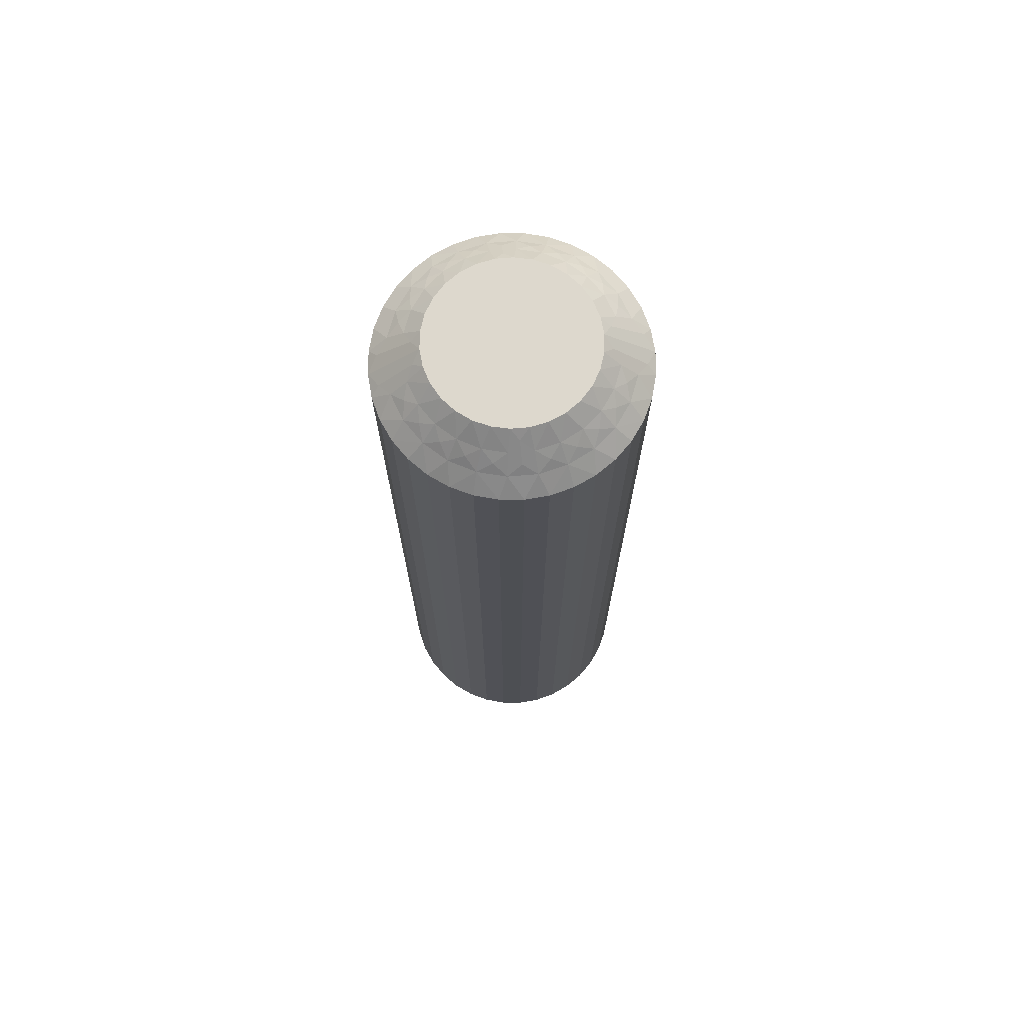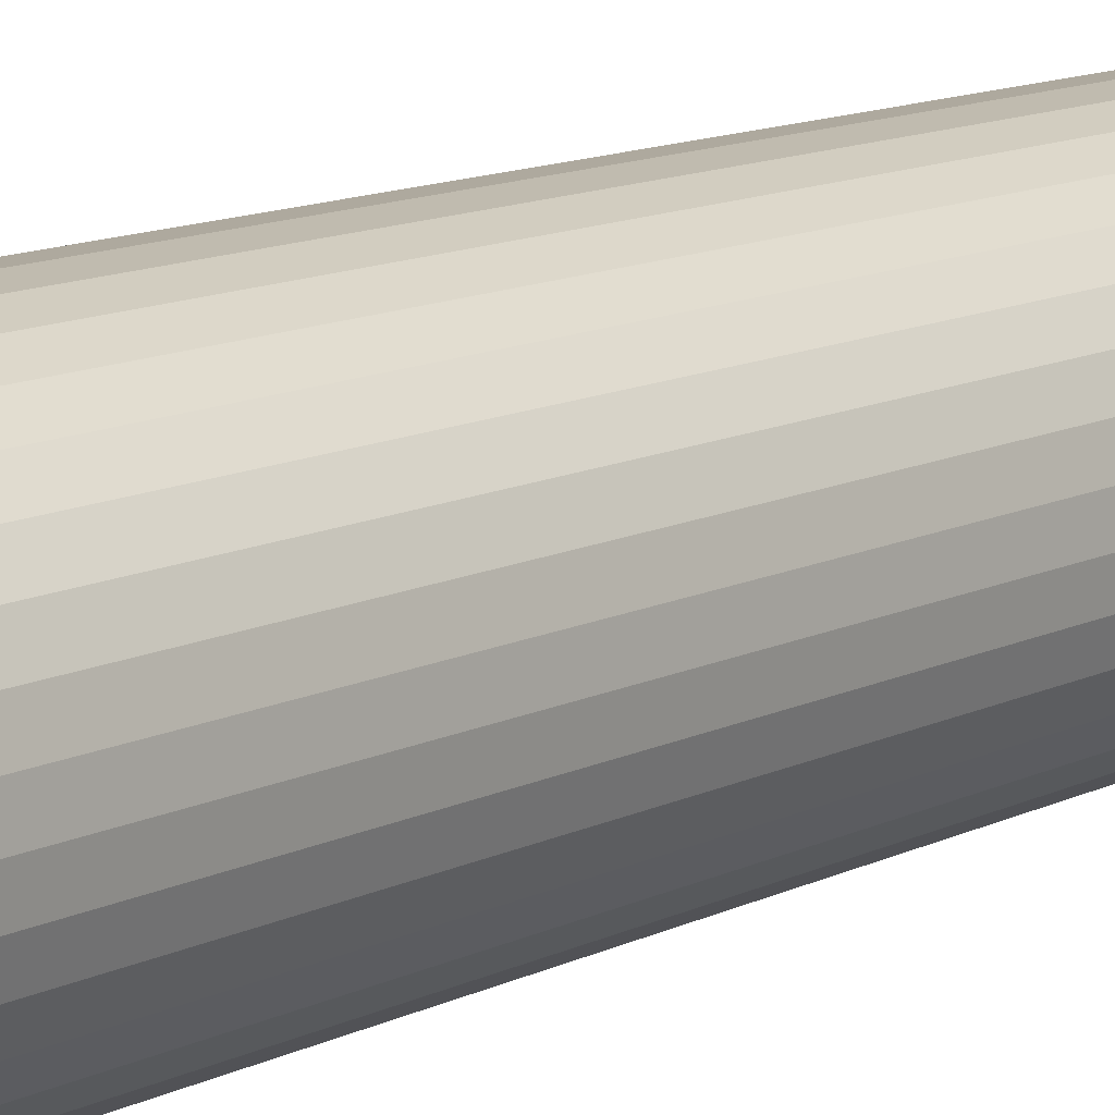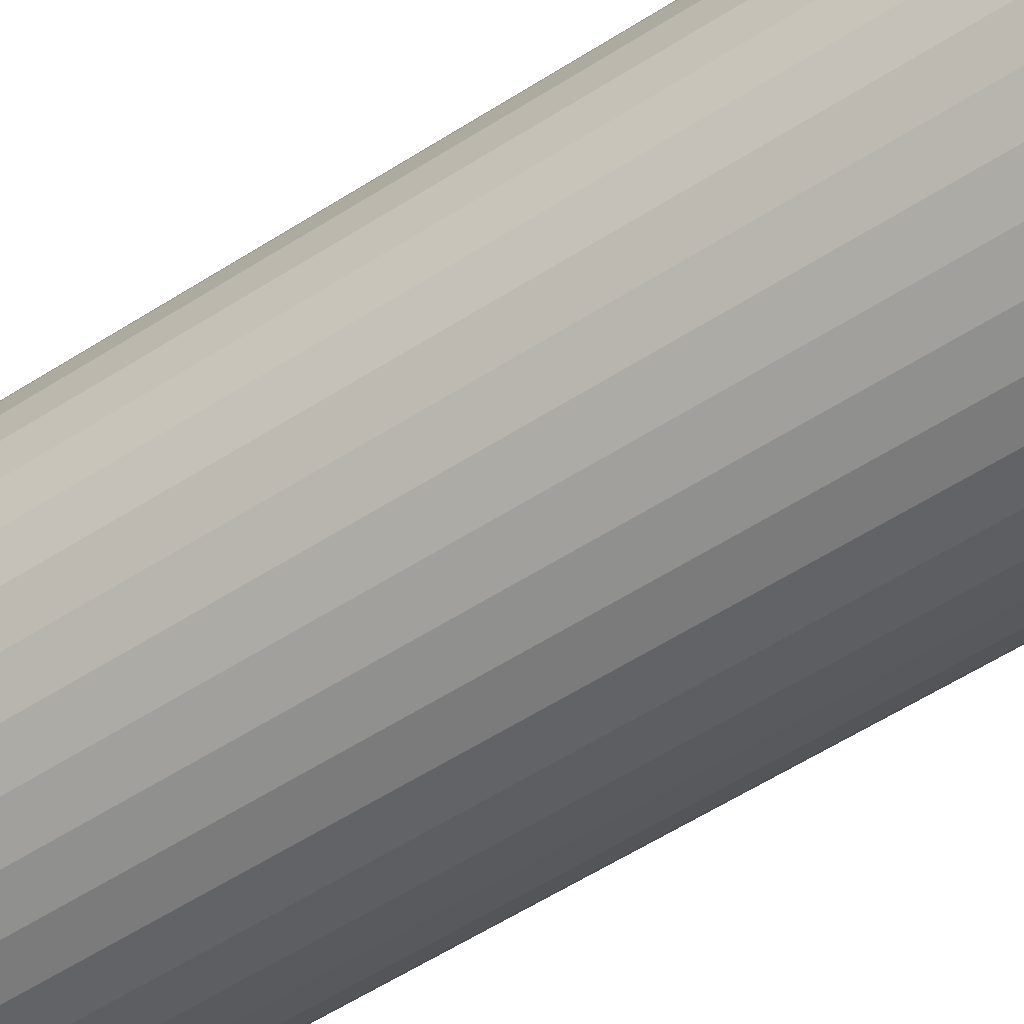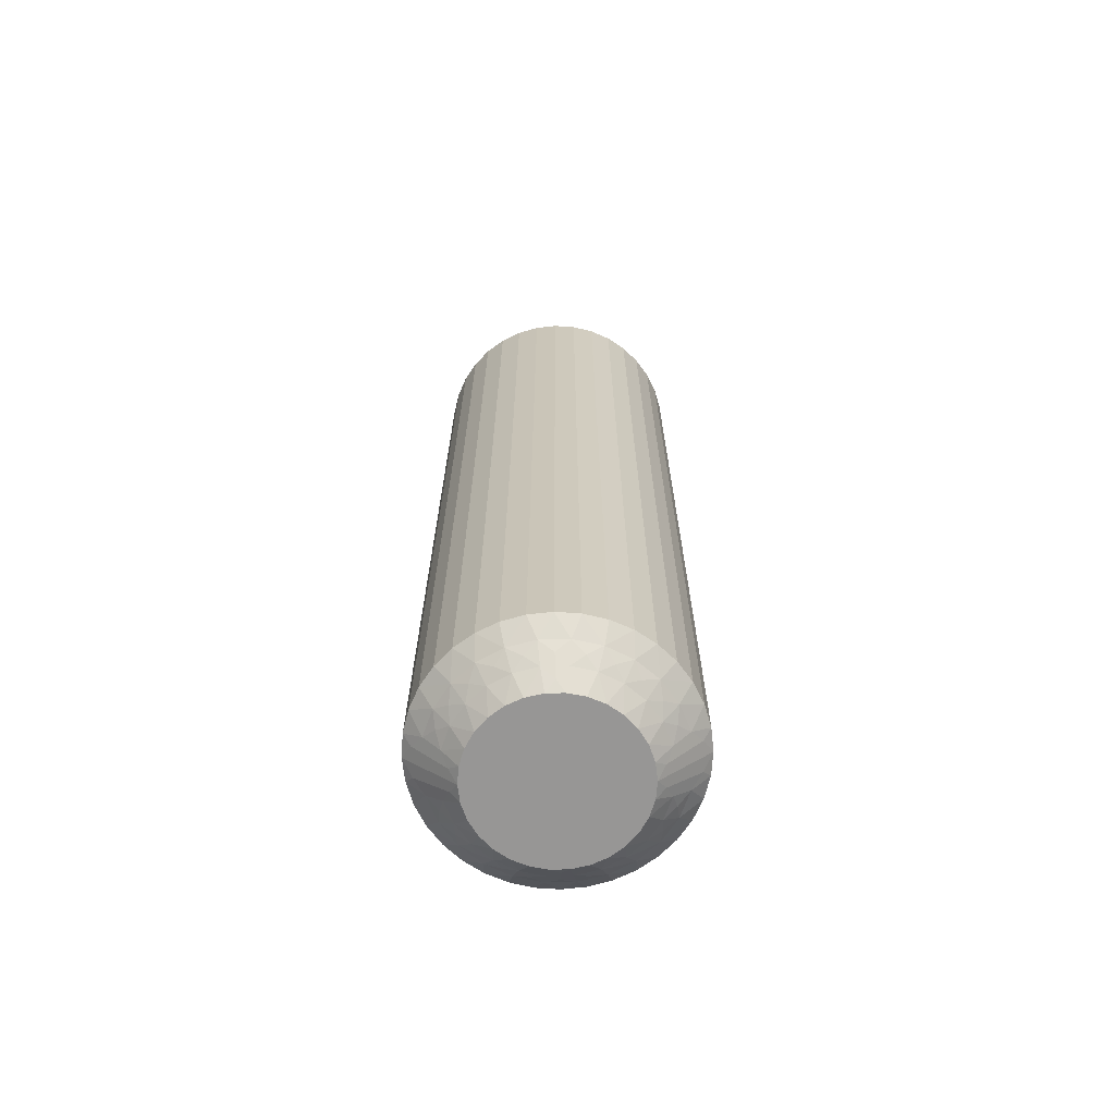
<metadata>
{"format":"obj","ext":"obj","renderer":"f3d","projection":"perspective","resolution":1024,"background":"white","views":[{"elev":72.2,"azim":113.6,"up":"+Z"},{"elev":11.6,"azim":39.3,"up":"+Y"},{"elev":-53.6,"azim":-55.1,"up":"+Y"},{"elev":-68.0,"azim":119.7,"up":"+Z"}]}
</metadata>
<code>
v 7.593 -17.33 149.8
v 7.554 -17.74 149.5
v 7.939 -17.41 150
v 7.143 -17.55 149.2
v 6.744 -17.28 149
v 7.146 -18.03 149
v 7.209 -17.1 149.5
v 10.04 -19 149.5
v 10.76 -18.9 149.5
v 10.19 -18.49 150
v 10.05 -19.5 149
v 9.892 -20 148.5
v 10.59 -19.96 148.5
v 6.855 -16.82 149.2
v 7.027 -16.4 149.5
v 6.531 -16.47 149
v 10.88 -19.39 149
v 6.75 -16.04 149.2
v 6.52 -15.62 149
v 7.017 -15.68 149.5
v 6.834 -15.26 149.2
v 9.321 -18.92 149.5
v 9.672 -18.48 150
v 9.164 -18.36 150
v 7.181 -14.97 149.5
v 6.711 -14.8 149
v 7.102 -14.53 149.2
v 7.093 -14.05 149
v 7.509 -14.33 149.5
v 9.208 -19.41 149
v 9.199 -19.92 148.5
v 7.539 -13.88 149.2
v 7.644 -13.41 149
v 8.531 -19.72 148.5
v 7.981 -13.78 149.5
v 8.408 -13.76 149.8
v 8.378 -14.1 150
v 8.809 -13.8 150
v 8.641 -18.67 149.5
v 8.263 -13.55 149.5
v 8.094 -12.48 148.5
v 8.692 -18.13 150
v 7.829 -12.94 148.8
v 7.512 -12.87 148.5
v 8.415 -19.12 149
v 7.907 -19.41 148.5
v 8.041 -18.27 149.5
v 8.278 -17.81 150
v 7.714 -18.65 149
v 7.347 -18.99 148.5
v 6.868 -18.49 148.5
v 6.483 -17.91 148.5
v 7.69 -16.95 150
v 7.542 -16.45 150
v 6.206 -17.27 148.5
v 7.501 -15.93 150
v 6.043 -16.59 148.5
v 6.001 -15.89 148.5
v 7.57 -15.41 150
v 6.081 -15.2 148.5
v 7.744 -14.92 150
v 6.279 -14.53 148.5
v 6.591 -13.91 148.5
v 8.018 -14.48 150
v 7.006 -13.35 148.5
v 11.01 -18.56 149.8
v 11.19 -18.2 150
v 10.71 -18.4 150
v 11.1 -18.79 149.5
v 11.91 -19.52 148.5
v 11.38 -19.49 148.8
v 11.27 -19.79 148.5
v 10.43 -19.22 149.2
v 9.651 -19.23 149.2
v 8.888 -19.05 149.2
v 8.19 -18.7 149.2
v 7.596 -18.19 149.2
v 7.572 -17.29 120.2
v 7.939 -17.41 120
v 7.554 -17.74 120.5
v 7.509 -14.33 120.5
v 8.018 -14.48 120
v 7.744 -14.92 120
v 7.209 -17.1 120.5
v 7.69 -16.95 120
v 7.143 -17.55 120.8
v 7.146 -18.03 121
v 6.744 -17.28 121
v 7.981 -13.78 120.5
v 7.093 -14.05 121
v 6.591 -13.91 121.5
v 7.006 -13.35 121.5
v 7.596 -18.19 120.8
v 8.041 -18.27 120.5
v 7.714 -18.65 121
v 7.644 -13.41 121
v 8.19 -18.7 120.8
v 8.415 -19.12 121
v 8.641 -18.67 120.5
v 8.888 -19.05 120.8
v 7.181 -14.97 120.5
v 7.57 -15.41 120
v 9.321 -18.92 120.5
v 9.208 -19.41 121
v 9.651 -19.23 120.8
v 10.05 -19.5 121
v 10.04 -19 120.5
v 6.711 -14.8 121
v 6.279 -14.53 121.5
v 10.43 -19.22 120.8
v 10.88 -19.39 121
v 6.081 -15.2 121.5
v 10.76 -18.9 120.5
v 11.01 -18.56 120.2
v 10.71 -18.4 120
v 11.19 -18.2 120
v 7.017 -15.68 120.5
v 11.1 -18.79 120.5
v 11.91 -19.52 121.5
v 7.501 -15.93 120
v 11.38 -19.49 121.2
v 11.27 -19.79 121.5
v 6.52 -15.62 121
v 6.001 -15.89 121.5
v 7.027 -16.4 120.5
v 7.542 -16.45 120
v 6.531 -16.47 121
v 6.043 -16.59 121.5
v 6.206 -17.27 121.5
v 6.483 -17.91 121.5
v 8.278 -17.81 120
v 6.868 -18.49 121.5
v 8.692 -18.13 120
v 7.347 -18.99 121.5
v 7.907 -19.41 121.5
v 9.164 -18.36 120
v 8.531 -19.72 121.5
v 9.672 -18.48 120
v 9.199 -19.92 121.5
v 9.892 -20 121.5
v 10.19 -18.49 120
v 10.59 -19.96 121.5
v 8.408 -13.76 120.2
v 8.809 -13.8 120
v 8.378 -14.1 120
v 8.263 -13.55 120.5
v 8.094 -12.48 121.5
v 7.829 -12.94 121.2
v 7.512 -12.87 121.5
v 7.539 -13.88 120.8
v 7.102 -14.53 120.8
v 6.834 -15.26 120.8
v 6.75 -16.04 120.8
v 6.855 -16.82 120.8
v 12.49 -19.13 121.5
v 12.49 -19.13 148.5
v 12.99 -18.65 121.5
v 12.99 -18.65 148.5
v 13.41 -18.09 121.5
v 13.41 -18.09 148.5
v 13.72 -17.47 121.5
v 13.72 -17.47 148.5
v 13.92 -16.8 121.5
v 13.92 -16.8 148.5
v 14 -16.11 121.5
v 14 -16.11 148.5
v 13.96 -15.41 121.5
v 13.96 -15.41 148.5
v 13.79 -14.73 121.5
v 13.79 -14.73 148.5
v 13.52 -14.09 121.5
v 13.52 -14.09 148.5
v 13.13 -13.51 121.5
v 13.13 -13.51 148.5
v 12.65 -13.01 121.5
v 12.65 -13.01 148.5
v 12.09 -12.59 121.5
v 12.09 -12.59 148.5
v 11.47 -12.28 121.5
v 11.47 -12.28 148.5
v 10.8 -12.08 121.5
v 10.8 -12.08 148.5
v 10.11 -12 121.5
v 10.11 -12 148.5
v 9.412 -12.04 121.5
v 9.412 -12.04 148.5
v 8.734 -12.21 121.5
v 8.734 -12.21 148.5
v 11.98 -17.52 120
v 11.62 -17.9 120
v 11.31 -13.87 120
v 9.292 -13.6 120
v 9.806 -13.51 120
v 10.33 -13.52 120
v 10.84 -13.64 120
v 11.72 -14.19 120
v 12.06 -14.59 120
v 12.31 -15.05 120
v 12.46 -15.55 120
v 12.5 -16.07 120
v 12.43 -16.59 120
v 12.26 -17.08 120
v 11.98 -17.52 150
v 11.31 -13.87 150
v 12.06 -14.59 150
v 11.72 -14.19 150
v 12.43 -16.59 150
v 12.26 -17.08 150
v 12.5 -16.07 150
v 12.46 -15.55 150
v 12.31 -15.05 150
v 10.84 -13.64 150
v 10.33 -13.52 150
v 9.806 -13.51 150
v 9.292 -13.6 150
v 11.62 -17.9 150
v 12.41 -14.67 120.2
v 12.49 -17.67 120.5
v 12.45 -14.26 120.5
v 12.79 -14.9 120.5
v 12.86 -14.45 120.8
v 13.26 -14.72 121
v 12.85 -13.97 121
v 12.02 -18.22 120.5
v 12.91 -17.95 121
v 12.4 -13.81 120.8
v 11.96 -13.73 120.5
v 12.29 -13.35 121
v 12.36 -18.59 121
v 11.81 -13.3 120.8
v 11.59 -12.88 121
v 11.36 -13.33 120.5
v 12.82 -17.03 120.5
v 11.11 -12.95 120.8
v 10.68 -13.08 120.5
v 10.79 -12.59 121
v 10.35 -12.77 120.8
v 9.96 -13 120.5
v 9.953 -12.5 121
v 13.29 -17.2 121
v 9.565 -12.78 120.8
v 9.243 -13.1 120.5
v 9.117 -12.61 121
v 8.991 -13.44 120.2
v 12.98 -16.32 120.5
v 8.899 -13.21 120.5
v 8.624 -12.51 121.2
v 13.48 -16.38 121
v 12.97 -15.6 120.5
v 13.47 -15.53 121
v 11.59 -18.24 120.2
v 11.74 -18.45 120.5
v 12.17 -19.06 121.2
v 12.46 -18.12 120.8
v 12.9 -17.47 120.8
v 13.17 -16.74 120.8
v 13.25 -15.96 120.8
v 13.14 -15.18 120.8
v 12.43 -14.71 149.8
v 12.79 -14.9 149.5
v 12.45 -14.26 149.5
v 12.86 -14.45 149.2
v 12.85 -13.97 149
v 13.26 -14.72 149
v 9.96 -13 149.5
v 9.243 -13.1 149.5
v 9.953 -12.5 149
v 13.14 -15.18 149.2
v 12.97 -15.6 149.5
v 13.47 -15.53 149
v 9.117 -12.61 149
v 13.25 -15.96 149.2
v 13.48 -16.38 149
v 12.98 -16.32 149.5
v 10.68 -13.08 149.5
v 13.17 -16.74 149.2
v 12.82 -17.03 149.5
v 13.29 -17.2 149
v 12.9 -17.47 149.2
v 12.49 -17.67 149.5
v 12.91 -17.95 149
v 10.79 -12.59 149
v 12.46 -18.12 149.2
v 12.02 -18.22 149.5
v 12.36 -18.59 149
v 11.59 -18.24 149.8
v 11.36 -13.33 149.5
v 11.74 -18.45 149.5
v 12.17 -19.06 148.8
v 11.59 -12.88 149
v 11.96 -13.73 149.5
v 12.29 -13.35 149
v 8.991 -13.44 149.8
v 8.899 -13.21 149.5
v 8.624 -12.51 148.8
v 9.565 -12.78 149.2
v 10.35 -12.77 149.2
v 11.11 -12.95 149.2
v 11.81 -13.3 149.2
v 12.4 -13.81 149.2
f 1 2 3
f 4 5 6
f 4 6 2
f 4 7 5
f 8 9 10
f 4 1 7
f 4 2 1
f 11 12 13
f 14 7 15
f 14 16 5
f 14 5 7
f 11 13 17
f 14 15 16
f 18 19 16
f 18 20 19
f 18 15 20
f 18 16 15
f 21 19 20
f 22 23 24
f 21 25 26
f 21 26 19
f 21 20 25
f 22 8 23
f 27 28 26
f 27 26 25
f 27 25 29
f 27 29 28
f 30 31 12
f 32 33 28
f 30 34 31
f 32 28 29
f 32 29 35
f 32 35 33
f 36 35 37
f 36 37 38
f 30 12 11
f 39 22 24
f 40 38 41
f 39 24 42
f 40 35 36
f 40 36 38
f 40 33 35
f 43 41 44
f 43 44 33
f 45 46 34
f 43 40 41
f 43 33 40
f 45 34 30
f 47 42 48
f 47 39 42
f 49 50 46
f 49 51 50
f 49 46 45
f 2 48 3
f 2 47 48
f 6 52 51
f 6 51 49
f 7 53 54
f 5 55 52
f 5 52 6
f 15 54 56
f 15 7 54
f 16 57 55
f 16 58 57
f 16 55 5
f 20 56 59
f 20 15 56
f 19 58 16
f 19 60 58
f 25 59 61
f 25 20 59
f 26 60 19
f 26 62 60
f 26 63 62
f 29 61 64
f 29 25 61
f 28 63 26
f 28 65 63
f 35 64 37
f 35 29 64
f 33 65 28
f 33 44 65
f 66 67 68
f 66 68 9
f 69 70 67
f 69 67 66
f 69 66 9
f 69 9 17
f 71 72 70
f 71 70 69
f 71 69 17
f 71 17 72
f 73 9 8
f 73 11 17
f 73 17 9
f 73 8 11
f 74 8 22
f 74 30 11
f 74 22 30
f 74 11 8
f 9 68 10
f 75 45 30
f 75 30 22
f 75 22 39
f 75 39 45
f 76 47 49
f 76 49 45
f 76 45 39
f 76 39 47
f 17 13 72
f 77 47 2
f 77 49 47
f 77 2 6
f 77 6 49
f 1 3 53
f 1 53 7
f 8 10 23
f 78 79 80
f 81 82 83
f 78 84 85
f 86 87 88
f 86 88 84
f 86 80 87
f 81 89 82
f 86 78 80
f 86 84 78
f 90 91 92
f 93 80 94
f 93 95 87
f 93 87 80
f 90 92 96
f 93 94 95
f 97 98 95
f 97 99 98
f 97 94 99
f 97 95 94
f 100 98 99
f 101 83 102
f 100 103 104
f 100 104 98
f 100 99 103
f 101 81 83
f 105 106 104
f 105 104 103
f 105 103 107
f 105 107 106
f 108 109 91
f 110 111 106
f 108 112 109
f 110 106 107
f 110 107 113
f 110 113 111
f 114 113 115
f 114 115 116
f 108 91 90
f 117 101 102
f 118 116 119
f 117 102 120
f 118 113 114
f 118 114 116
f 118 111 113
f 121 119 122
f 121 122 111
f 123 124 112
f 121 118 119
f 121 111 118
f 123 112 108
f 125 120 126
f 125 117 120
f 127 128 124
f 127 129 128
f 127 124 123
f 84 126 85
f 84 125 126
f 88 130 129
f 88 129 127
f 80 79 131
f 87 132 130
f 87 130 88
f 94 131 133
f 94 80 131
f 95 134 132
f 95 135 134
f 95 132 87
f 99 133 136
f 99 94 133
f 98 135 95
f 98 137 135
f 103 136 138
f 103 99 136
f 104 137 98
f 104 139 137
f 104 140 139
f 107 138 141
f 107 103 138
f 106 140 104
f 106 142 140
f 113 141 115
f 113 107 141
f 111 142 106
f 111 122 142
f 143 144 145
f 143 145 89
f 146 147 144
f 146 144 143
f 146 143 89
f 146 89 96
f 148 149 147
f 148 147 146
f 148 146 96
f 148 96 149
f 150 89 81
f 150 90 96
f 150 96 89
f 150 81 90
f 151 81 101
f 151 108 90
f 151 101 108
f 151 90 81
f 89 145 82
f 152 123 108
f 152 108 101
f 152 101 117
f 152 117 123
f 153 125 127
f 153 127 123
f 153 123 117
f 153 117 125
f 96 92 149
f 154 125 84
f 154 127 125
f 154 84 88
f 154 88 127
f 78 85 79
f 41 147 149
f 44 149 92
f 44 41 149
f 65 92 91
f 65 44 92
f 63 91 109
f 63 65 91
f 62 109 112
f 62 63 109
f 60 112 124
f 60 62 112
f 58 124 128
f 58 60 124
f 57 128 129
f 57 58 128
f 55 129 130
f 55 57 129
f 52 130 132
f 52 55 130
f 51 132 134
f 51 52 132
f 50 134 135
f 50 51 134
f 46 135 137
f 46 50 135
f 34 137 139
f 34 46 137
f 31 139 140
f 31 34 139
f 12 31 140
f 12 140 142
f 13 12 142
f 13 142 122
f 72 13 122
f 72 122 119
f 70 72 119
f 70 119 155
f 156 155 157
f 156 70 155
f 158 157 159
f 158 156 157
f 160 159 161
f 160 158 159
f 162 161 163
f 162 160 161
f 164 163 165
f 164 162 163
f 166 165 167
f 166 164 165
f 168 167 169
f 168 166 167
f 170 169 171
f 170 168 169
f 172 171 173
f 172 170 171
f 174 173 175
f 174 172 173
f 176 175 177
f 176 174 175
f 178 177 179
f 178 176 177
f 180 179 181
f 180 178 179
f 182 181 183
f 182 180 181
f 184 182 183
f 184 183 185
f 186 184 185
f 186 185 187
f 188 186 187
f 188 187 147
f 41 188 147
f 136 189 190
f 136 190 116
f 136 116 115
f 136 115 141
f 136 141 138
f 136 133 131
f 136 131 79
f 136 144 191
f 136 82 144
f 136 120 82
f 136 191 189
f 136 79 120
f 192 193 194
f 192 194 195
f 144 195 191
f 144 192 195
f 82 145 144
f 120 102 83
f 120 83 82
f 189 191 196
f 189 196 197
f 189 197 198
f 189 198 199
f 189 199 200
f 189 200 201
f 189 201 202
f 79 85 126
f 79 126 120
f 68 23 10
f 37 24 38
f 42 24 48
f 56 24 61
f 61 24 37
f 38 24 203
f 48 24 56
f 68 24 23
f 203 24 68
f 204 205 206
f 64 61 37
f 59 56 61
f 207 203 208
f 209 203 207
f 210 203 209
f 211 203 210
f 205 203 211
f 212 203 204
f 213 203 212
f 214 203 213
f 215 203 214
f 38 203 215
f 204 203 205
f 203 67 216
f 53 3 54
f 203 68 67
f 54 48 56
f 3 48 54
f 217 198 197
f 218 189 202
f 217 197 219
f 217 220 198
f 221 222 220
f 221 219 223
f 221 217 219
f 218 224 189
f 221 220 217
f 225 159 157
f 221 223 222
f 226 219 227
f 226 228 223
f 226 223 219
f 225 157 229
f 226 227 228
f 230 231 228
f 230 232 231
f 230 227 232
f 230 228 227
f 233 202 201
f 234 231 232
f 234 235 236
f 234 236 231
f 234 232 235
f 237 235 238
f 233 218 202
f 237 239 236
f 237 236 235
f 237 238 239
f 240 161 159
f 241 242 243
f 240 163 161
f 241 239 238
f 241 243 239
f 241 238 242
f 244 192 144
f 240 159 225
f 245 233 201
f 244 242 192
f 245 201 200
f 246 243 242
f 246 144 147
f 246 244 144
f 246 242 244
f 247 147 187
f 248 165 163
f 247 187 243
f 247 243 246
f 248 163 240
f 247 246 147
f 249 200 199
f 249 245 200
f 250 167 165
f 250 169 167
f 250 165 248
f 220 199 198
f 220 249 199
f 222 171 169
f 222 169 250
f 219 197 196
f 223 171 222
f 223 173 171
f 227 196 191
f 227 219 196
f 228 175 173
f 228 177 175
f 228 173 223
f 232 191 195
f 232 227 191
f 231 177 228
f 231 179 177
f 235 195 194
f 235 232 195
f 236 179 231
f 236 181 179
f 236 183 181
f 238 194 193
f 238 235 194
f 239 183 236
f 239 185 183
f 242 193 192
f 242 238 193
f 243 185 239
f 243 187 185
f 251 116 190
f 251 190 224
f 252 119 116
f 252 251 224
f 252 224 229
f 252 116 251
f 253 155 119
f 253 119 252
f 253 229 155
f 253 252 229
f 254 229 224
f 254 224 218
f 254 225 229
f 254 218 225
f 255 240 225
f 255 218 233
f 255 233 240
f 255 225 218
f 224 190 189
f 256 245 248
f 256 240 233
f 256 233 245
f 256 248 240
f 257 248 245
f 257 249 250
f 257 250 248
f 257 245 249
f 229 157 155
f 258 222 250
f 258 249 220
f 258 220 222
f 258 250 249
f 259 211 260
f 259 261 205
f 262 263 261
f 262 260 264
f 262 259 260
f 265 266 214
f 262 261 259
f 267 184 186
f 262 264 263
f 268 260 269
f 268 270 264
f 268 264 260
f 267 186 271
f 268 269 270
f 272 273 270
f 272 274 273
f 272 269 274
f 272 270 269
f 275 213 212
f 276 273 274
f 276 277 278
f 276 278 273
f 276 274 277
f 279 277 280
f 275 265 213
f 279 281 278
f 279 278 277
f 279 280 281
f 282 182 184
f 283 284 285
f 282 180 182
f 283 281 280
f 283 285 281
f 283 280 284
f 286 216 67
f 282 184 267
f 287 275 212
f 286 284 216
f 287 212 204
f 288 285 284
f 288 67 70
f 288 286 67
f 288 284 286
f 289 70 156
f 290 178 180
f 289 156 285
f 289 285 288
f 290 180 282
f 289 288 70
f 291 204 206
f 291 287 204
f 292 176 178
f 292 174 176
f 292 178 290
f 261 206 205
f 261 291 206
f 263 172 174
f 263 174 292
f 260 211 210
f 264 172 263
f 264 170 172
f 269 210 209
f 269 260 210
f 270 168 170
f 270 166 168
f 270 170 264
f 274 209 207
f 274 269 209
f 273 166 270
f 273 164 166
f 277 207 208
f 277 274 207
f 278 164 273
f 278 162 164
f 278 160 162
f 280 208 203
f 280 277 208
f 281 160 278
f 281 158 160
f 284 203 216
f 284 280 203
f 285 158 281
f 285 156 158
f 293 38 215
f 293 215 266
f 294 41 38
f 294 293 266
f 294 266 271
f 294 38 293
f 295 188 41
f 295 41 294
f 295 271 188
f 295 294 271
f 296 271 266
f 296 266 265
f 296 267 271
f 296 265 267
f 297 282 267
f 297 265 275
f 297 275 282
f 297 267 265
f 266 215 214
f 298 287 290
f 298 282 275
f 298 275 287
f 298 290 282
f 299 290 287
f 299 291 292
f 299 292 290
f 299 287 291
f 271 186 188
f 300 263 292
f 300 291 261
f 300 261 263
f 300 292 291
f 259 205 211
f 265 214 213

</code>
